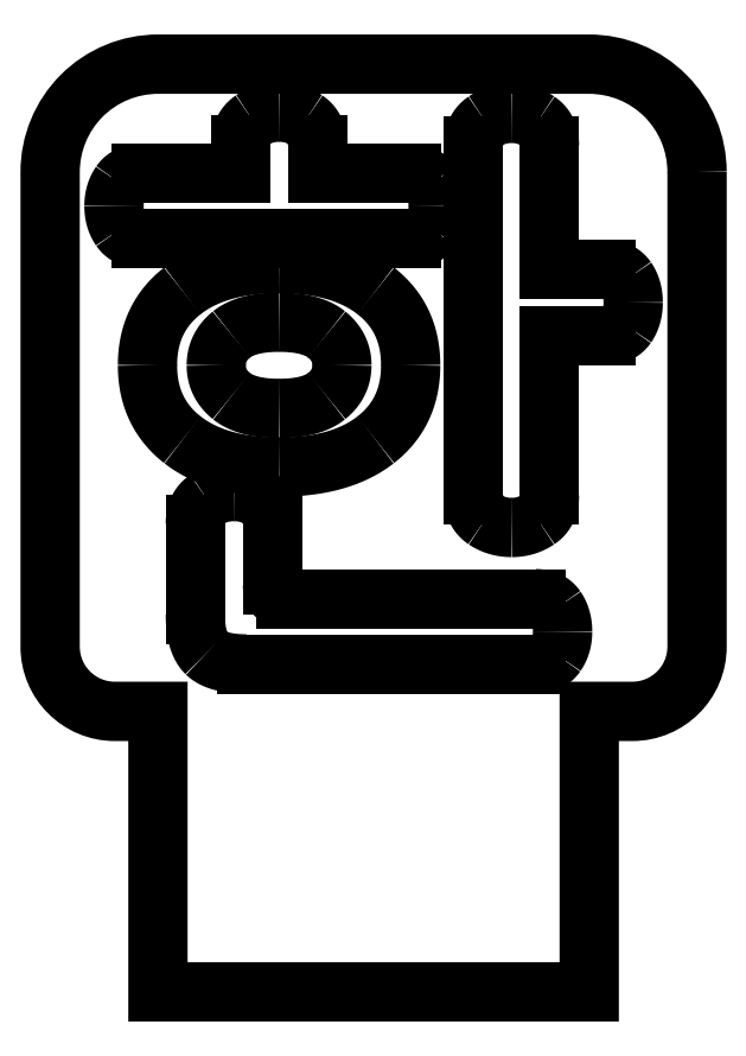
<metadata>
{"format":"dxf","ext":"dxf","renderer":"ezdxf+matplotlib","layout":"modelspace","background":"white","min_lineweight":24,"dpi":150}
</metadata>
<code>
0
SECTION
2
ENTITIES
0
LWPOLYLINE
8
0
90
12
70
1
43
0
10
380
20
175
10
380
20
153
42
-0.4142
10
377
20
150
10
375
20
150
10
375
20
137
10
355
20
137
10
355
20
150
10
353
20
150
42
-0.4142
10
350
20
153
10
350
20
175
42
-0.4142
10
355
20
180
10
375
20
180
42
-0.4142
0
SPLINE
8
0
70
0
71
2
72
6
73
3
74
0
42
1e-09
43
1e-10
44
1e-10
40
0
40
0
40
0
40
1
40
1
40
1
10
360.6
20
170.8
30
0
10
363.5
20
170.8
30
0
10
365.1
20
169.5
30
0
0
SPLINE
8
0
70
0
71
2
72
6
73
3
74
0
42
1e-09
43
1e-10
44
1e-10
40
0
40
0
40
0
40
1
40
1
40
1
10
365.1
20
169.5
30
0
10
366.7
20
168.2
30
0
10
366.7
20
166
30
0
0
SPLINE
8
0
70
0
71
2
72
6
73
3
74
0
42
1e-09
43
1e-10
44
1e-10
40
0
40
0
40
0
40
1
40
1
40
1
10
366.7
20
166
30
0
10
366.7
20
163.9
30
0
10
365.1
20
162.6
30
0
0
SPLINE
8
0
70
0
71
2
72
6
73
3
74
0
42
1e-09
43
1e-10
44
1e-10
40
0
40
0
40
0
40
1
40
1
40
1
10
365.1
20
162.6
30
0
10
363.5
20
161.3
30
0
10
360.6
20
161.3
30
0
0
SPLINE
8
0
70
0
71
2
72
6
73
3
74
0
42
1e-09
43
1e-10
44
1e-10
40
0
40
0
40
0
40
1
40
1
40
1
10
360.6
20
161.3
30
0
10
357.8
20
161.3
30
0
10
356.1
20
162.6
30
0
0
SPLINE
8
0
70
0
71
2
72
6
73
3
74
0
42
1e-09
43
1e-10
44
1e-10
40
0
40
0
40
0
40
1
40
1
40
1
10
356.1
20
162.6
30
0
10
354.5
20
163.9
30
0
10
354.5
20
166
30
0
0
SPLINE
8
0
70
0
71
2
72
6
73
3
74
0
42
1e-09
43
1e-10
44
1e-10
40
0
40
0
40
0
40
1
40
1
40
1
10
354.5
20
166
30
0
10
354.5
20
168.2
30
0
10
356.1
20
169.5
30
0
0
SPLINE
8
0
70
0
71
2
72
6
73
3
74
0
42
1e-09
43
1e-10
44
1e-10
40
0
40
0
40
0
40
1
40
1
40
1
10
356.1
20
169.5
30
0
10
357.8
20
170.8
30
0
10
360.6
20
170.8
30
0
0
SPLINE
8
0
70
0
71
2
72
6
73
3
74
0
42
1e-09
43
1e-10
44
1e-10
40
0
40
0
40
0
40
1
40
1
40
1
10
354.2
20
171.9
30
0
10
353.6
20
171.9
30
0
10
353.3
20
172.4
30
0
0
SPLINE
8
0
70
0
71
2
72
6
73
3
74
0
42
1e-09
43
1e-10
44
1e-10
40
0
40
0
40
0
40
1
40
1
40
1
10
353.3
20
172.4
30
0
10
353
20
172.8
30
0
10
353
20
173.4
30
0
0
SPLINE
8
0
70
0
71
2
72
6
73
3
74
0
42
1e-09
43
1e-10
44
1e-10
40
0
40
0
40
0
40
1
40
1
40
1
10
353
20
173.4
30
0
10
353
20
174
30
0
10
353.3
20
174.5
30
0
0
SPLINE
8
0
70
0
71
2
72
6
73
3
74
0
42
1e-09
43
1e-10
44
1e-10
40
0
40
0
40
0
40
1
40
1
40
1
10
353.3
20
174.5
30
0
10
353.6
20
174.9
30
0
10
354.2
20
174.9
30
0
0
LINE
8
0
10
354.2
20
174.9
30
0
11
358.8
21
174.9
31
0
0
LINE
8
0
10
358.8
20
174.9
30
0
11
358.8
21
176.3
31
0
0
SPLINE
8
0
70
0
71
2
72
6
73
3
74
0
42
1e-09
43
1e-10
44
1e-10
40
0
40
0
40
0
40
1
40
1
40
1
10
358.8
20
176.3
30
0
10
358.8
20
177.1
30
0
10
359.4
20
177.4
30
0
0
SPLINE
8
0
70
0
71
2
72
6
73
3
74
0
42
1e-09
43
1e-10
44
1e-10
40
0
40
0
40
0
40
1
40
1
40
1
10
359.4
20
177.4
30
0
10
359.9
20
177.8
30
0
10
360.6
20
177.8
30
0
0
SPLINE
8
0
70
0
71
2
72
6
73
3
74
0
42
1e-09
43
1e-10
44
1e-10
40
0
40
0
40
0
40
1
40
1
40
1
10
360.6
20
177.8
30
0
10
361.3
20
177.8
30
0
10
361.9
20
177.4
30
0
0
SPLINE
8
0
70
0
71
2
72
6
73
3
74
0
42
1e-09
43
1e-10
44
1e-10
40
0
40
0
40
0
40
1
40
1
40
1
10
361.9
20
177.4
30
0
10
362.4
20
177.1
30
0
10
362.4
20
176.3
30
0
0
LINE
8
0
10
362.4
20
176.3
30
0
11
362.4
21
174.9
31
0
0
LINE
8
0
10
362.4
20
174.9
30
0
11
366.7
21
174.9
31
0
0
SPLINE
8
0
70
0
71
2
72
6
73
3
74
0
42
1e-09
43
1e-10
44
1e-10
40
0
40
0
40
0
40
1
40
1
40
1
10
366.7
20
174.9
30
0
10
367.4
20
174.9
30
0
10
367.7
20
174.5
30
0
0
SPLINE
8
0
70
0
71
2
72
6
73
3
74
0
42
1e-09
43
1e-10
44
1e-10
40
0
40
0
40
0
40
1
40
1
40
1
10
367.7
20
174.5
30
0
10
368
20
174
30
0
10
368
20
173.4
30
0
0
SPLINE
8
0
70
0
71
2
72
6
73
3
74
0
42
1e-09
43
1e-10
44
1e-10
40
0
40
0
40
0
40
1
40
1
40
1
10
368
20
173.4
30
0
10
368
20
172.8
30
0
10
367.7
20
172.4
30
0
0
SPLINE
8
0
70
0
71
2
72
6
73
3
74
0
42
1e-09
43
1e-10
44
1e-10
40
0
40
0
40
0
40
1
40
1
40
1
10
367.7
20
172.4
30
0
10
367.4
20
171.9
30
0
10
366.7
20
171.9
30
0
0
LINE
8
0
10
366.7
20
171.9
30
0
11
354.2
21
171.9
31
0
0
SPLINE
8
0
70
0
71
2
72
6
73
3
74
0
42
1e-09
43
1e-10
44
1e-10
40
0
40
0
40
0
40
1
40
1
40
1
10
360.6
20
164
30
0
10
362.1
20
164
30
0
10
362.8
20
164.6
30
0
0
SPLINE
8
0
70
0
71
2
72
6
73
3
74
0
42
1e-09
43
1e-10
44
1e-10
40
0
40
0
40
0
40
1
40
1
40
1
10
362.8
20
164.6
30
0
10
363.5
20
165.2
30
0
10
363.5
20
166
30
0
0
SPLINE
8
0
70
0
71
2
72
6
73
3
74
0
42
1e-09
43
1e-10
44
1e-10
40
0
40
0
40
0
40
1
40
1
40
1
10
363.5
20
166
30
0
10
363.5
20
166.9
30
0
10
362.8
20
167.5
30
0
0
SPLINE
8
0
70
0
71
2
72
6
73
3
74
0
42
1e-09
43
1e-10
44
1e-10
40
0
40
0
40
0
40
1
40
1
40
1
10
362.8
20
167.5
30
0
10
362.1
20
168
30
0
10
360.6
20
168
30
0
0
SPLINE
8
0
70
0
71
2
72
6
73
3
74
0
42
1e-09
43
1e-10
44
1e-10
40
0
40
0
40
0
40
1
40
1
40
1
10
360.6
20
168
30
0
10
359.1
20
168
30
0
10
358.4
20
167.5
30
0
0
SPLINE
8
0
70
0
71
2
72
6
73
3
74
0
42
1e-09
43
1e-10
44
1e-10
40
0
40
0
40
0
40
1
40
1
40
1
10
358.4
20
167.5
30
0
10
357.7
20
166.9
30
0
10
357.7
20
166
30
0
0
SPLINE
8
0
70
0
71
2
72
6
73
3
74
0
42
1e-09
43
1e-10
44
1e-10
40
0
40
0
40
0
40
1
40
1
40
1
10
357.7
20
166
30
0
10
357.7
20
165.2
30
0
10
358.4
20
164.6
30
0
0
SPLINE
8
0
70
0
71
2
72
6
73
3
74
0
42
1e-09
43
1e-10
44
1e-10
40
0
40
0
40
0
40
1
40
1
40
1
10
358.4
20
164.6
30
0
10
359.1
20
164
30
0
10
360.6
20
164
30
0
0
LINE
8
0
10
373.2
20
170.5
30
0
11
375.8
21
170.5
31
0
0
SPLINE
8
0
70
0
71
2
72
6
73
3
74
0
42
1e-09
43
1e-10
44
1e-10
40
0
40
0
40
0
40
1
40
1
40
1
10
375.8
20
170.5
30
0
10
376.4
20
170.5
30
0
10
376.7
20
170
30
0
0
SPLINE
8
0
70
0
71
2
72
6
73
3
74
0
42
1e-09
43
1e-10
44
1e-10
40
0
40
0
40
0
40
1
40
1
40
1
10
376.7
20
170
30
0
10
377
20
169.6
30
0
10
377
20
169
30
0
0
SPLINE
8
0
70
0
71
2
72
6
73
3
74
0
42
1e-09
43
1e-10
44
1e-10
40
0
40
0
40
0
40
1
40
1
40
1
10
377
20
169
30
0
10
377
20
168.3
30
0
10
376.7
20
167.9
30
0
0
SPLINE
8
0
70
0
71
2
72
6
73
3
74
0
42
1e-09
43
1e-10
44
1e-10
40
0
40
0
40
0
40
1
40
1
40
1
10
376.7
20
167.9
30
0
10
376.4
20
167.4
30
0
10
375.8
20
167.4
30
0
0
LINE
8
0
10
375.8
20
167.4
30
0
11
373.2
21
167.4
31
0
0
LINE
8
0
10
373.2
20
167.4
30
0
11
373.2
21
160
31
0
0
SPLINE
8
0
70
0
71
2
72
6
73
3
74
0
42
1e-09
43
1e-10
44
1e-10
40
0
40
0
40
0
40
1
40
1
40
1
10
373.2
20
160
30
0
10
373.2
20
159.2
30
0
10
372.6
20
158.9
30
0
0
SPLINE
8
0
70
0
71
2
72
6
73
3
74
0
42
1e-09
43
1e-10
44
1e-10
40
0
40
0
40
0
40
1
40
1
40
1
10
372.6
20
158.9
30
0
10
372.1
20
158.5
30
0
10
371.4
20
158.5
30
0
0
SPLINE
8
0
70
0
71
2
72
6
73
3
74
0
42
1e-09
43
1e-10
44
1e-10
40
0
40
0
40
0
40
1
40
1
40
1
10
371.4
20
158.5
30
0
10
370.7
20
158.5
30
0
10
370.2
20
158.9
30
0
0
SPLINE
8
0
70
0
71
2
72
6
73
3
74
0
42
1e-09
43
1e-10
44
1e-10
40
0
40
0
40
0
40
1
40
1
40
1
10
370.2
20
158.9
30
0
10
369.6
20
159.2
30
0
10
369.6
20
160
30
0
0
LINE
8
0
10
369.6
20
160
30
0
11
369.6
21
176.2
31
0
0
SPLINE
8
0
70
0
71
2
72
6
73
3
74
0
42
1e-09
43
1e-10
44
1e-10
40
0
40
0
40
0
40
1
40
1
40
1
10
369.6
20
176.2
30
0
10
369.6
20
177
30
0
10
370.2
20
177.4
30
0
0
SPLINE
8
0
70
0
71
2
72
6
73
3
74
0
42
1e-09
43
1e-10
44
1e-10
40
0
40
0
40
0
40
1
40
1
40
1
10
370.2
20
177.4
30
0
10
370.7
20
177.7
30
0
10
371.4
20
177.7
30
0
0
SPLINE
8
0
70
0
71
2
72
6
73
3
74
0
42
1e-09
43
1e-10
44
1e-10
40
0
40
0
40
0
40
1
40
1
40
1
10
371.4
20
177.7
30
0
10
372.1
20
177.7
30
0
10
372.6
20
177.4
30
0
0
SPLINE
8
0
70
0
71
2
72
6
73
3
74
0
42
1e-09
43
1e-10
44
1e-10
40
0
40
0
40
0
40
1
40
1
40
1
10
372.6
20
177.4
30
0
10
373.2
20
177
30
0
10
373.2
20
176.2
30
0
0
LINE
8
0
10
373.2
20
176.2
30
0
11
373.2
21
170.5
31
0
0
SPLINE
8
0
70
0
71
2
72
6
73
3
74
0
42
1e-09
43
1e-10
44
1e-10
40
0
40
0
40
0
40
1
40
1
40
1
10
359.1
20
152.2
30
0
10
357.8
20
152.2
30
0
10
357.2
20
152.7
30
0
0
SPLINE
8
0
70
0
71
2
72
6
73
3
74
0
42
1e-09
43
1e-10
44
1e-10
40
0
40
0
40
0
40
1
40
1
40
1
10
357.2
20
152.7
30
0
10
356.7
20
153.2
30
0
10
356.7
20
154.5
30
0
0
LINE
8
0
10
356.7
20
154.5
30
0
11
356.7
21
158.7
31
0
0
SPLINE
8
0
70
0
71
2
72
6
73
3
74
0
42
1e-09
43
1e-10
44
1e-10
40
0
40
0
40
0
40
1
40
1
40
1
10
356.7
20
158.7
30
0
10
356.7
20
159.5
30
0
10
357.3
20
159.8
30
0
0
SPLINE
8
0
70
0
71
2
72
6
73
3
74
0
42
1e-09
43
1e-10
44
1e-10
40
0
40
0
40
0
40
1
40
1
40
1
10
357.3
20
159.8
30
0
10
357.8
20
160.2
30
0
10
358.5
20
160.2
30
0
0
SPLINE
8
0
70
0
71
2
72
6
73
3
74
0
42
1e-09
43
1e-10
44
1e-10
40
0
40
0
40
0
40
1
40
1
40
1
10
358.5
20
160.2
30
0
10
359.2
20
160.2
30
0
10
359.8
20
159.8
30
0
0
SPLINE
8
0
70
0
71
2
72
6
73
3
74
0
42
1e-09
43
1e-10
44
1e-10
40
0
40
0
40
0
40
1
40
1
40
1
10
359.8
20
159.8
30
0
10
360.3
20
159.5
30
0
10
360.3
20
158.7
30
0
0
LINE
8
0
10
360.3
20
158.7
30
0
11
360.3
21
155.9
31
0
0
SPLINE
8
0
70
0
71
2
72
6
73
3
74
0
42
1e-09
43
1e-10
44
1e-10
40
0
40
0
40
0
40
1
40
1
40
1
10
360.3
20
155.9
30
0
10
360.3
20
155.2
30
0
10
361
20
155.2
30
0
0
LINE
8
0
10
361
20
155.2
30
0
11
372.5
21
155.2
31
0
0
SPLINE
8
0
70
0
71
2
72
6
73
3
74
0
42
1e-09
43
1e-10
44
1e-10
40
0
40
0
40
0
40
1
40
1
40
1
10
372.5
20
155.2
30
0
10
373.2
20
155.2
30
0
10
373.5
20
154.8
30
0
0
SPLINE
8
0
70
0
71
2
72
6
73
3
74
0
42
1e-09
43
1e-10
44
1e-10
40
0
40
0
40
0
40
1
40
1
40
1
10
373.5
20
154.8
30
0
10
373.8
20
154.3
30
0
10
373.8
20
153.7
30
0
0
SPLINE
8
0
70
0
71
2
72
6
73
3
74
0
42
1e-09
43
1e-10
44
1e-10
40
0
40
0
40
0
40
1
40
1
40
1
10
373.8
20
153.7
30
0
10
373.8
20
153.1
30
0
10
373.5
20
152.6
30
0
0
SPLINE
8
0
70
0
71
2
72
6
73
3
74
0
42
1e-09
43
1e-10
44
1e-10
40
0
40
0
40
0
40
1
40
1
40
1
10
373.5
20
152.6
30
0
10
373.2
20
152.2
30
0
10
372.5
20
152.2
30
0
0
LINE
8
0
10
372.5
20
152.2
30
0
11
359.1
21
152.2
31
0
0
ENDSEC
0
EOF

</code>
